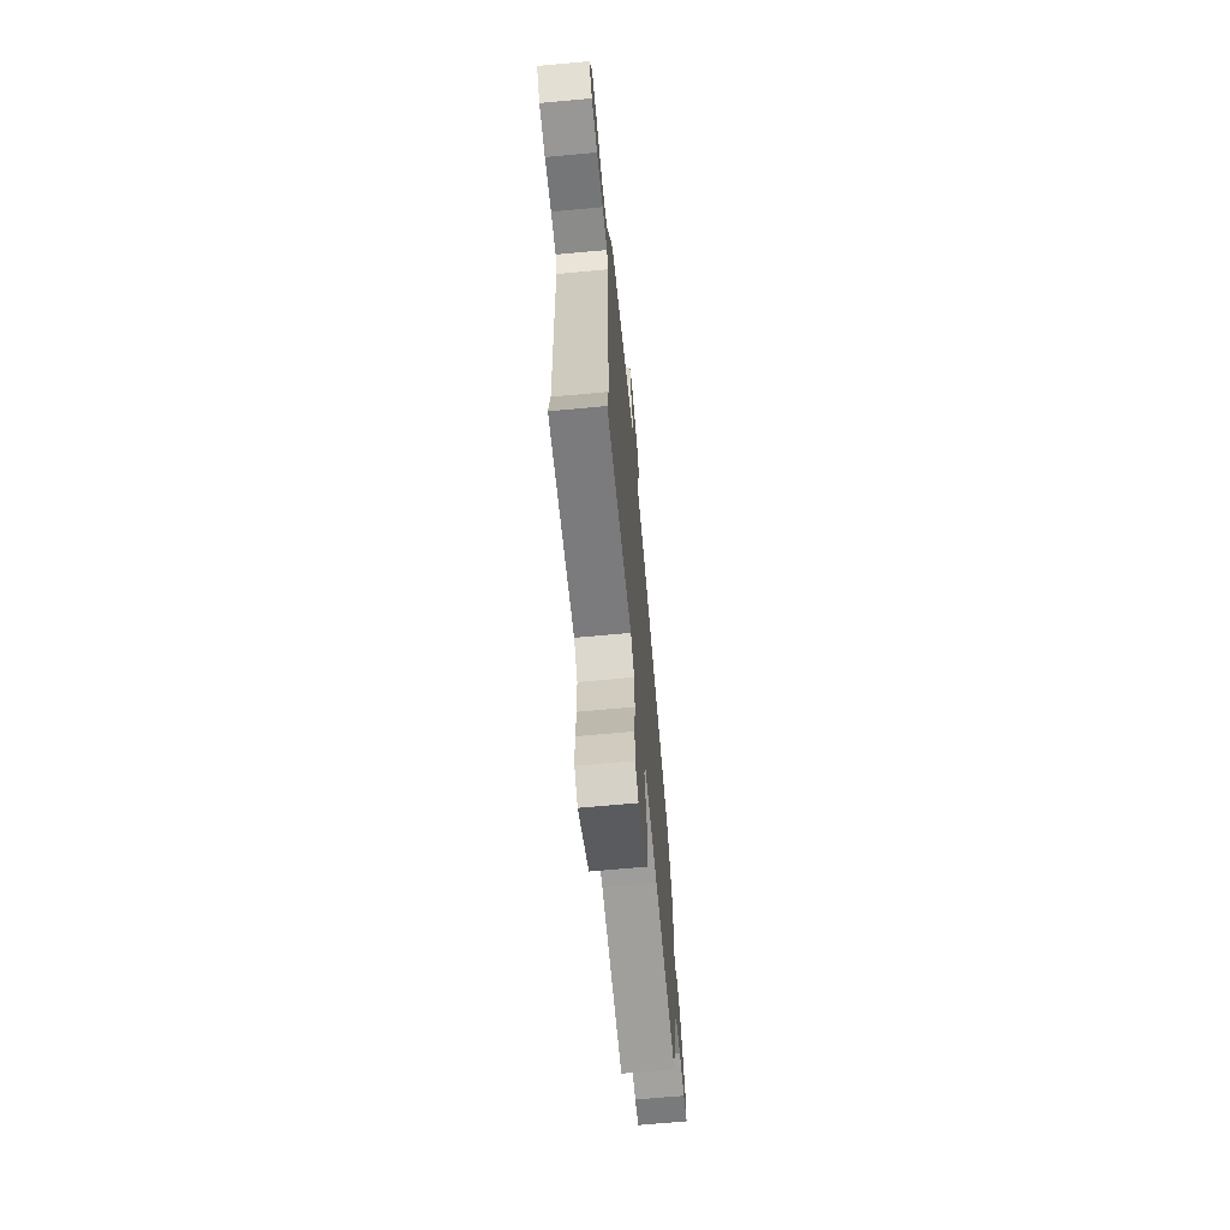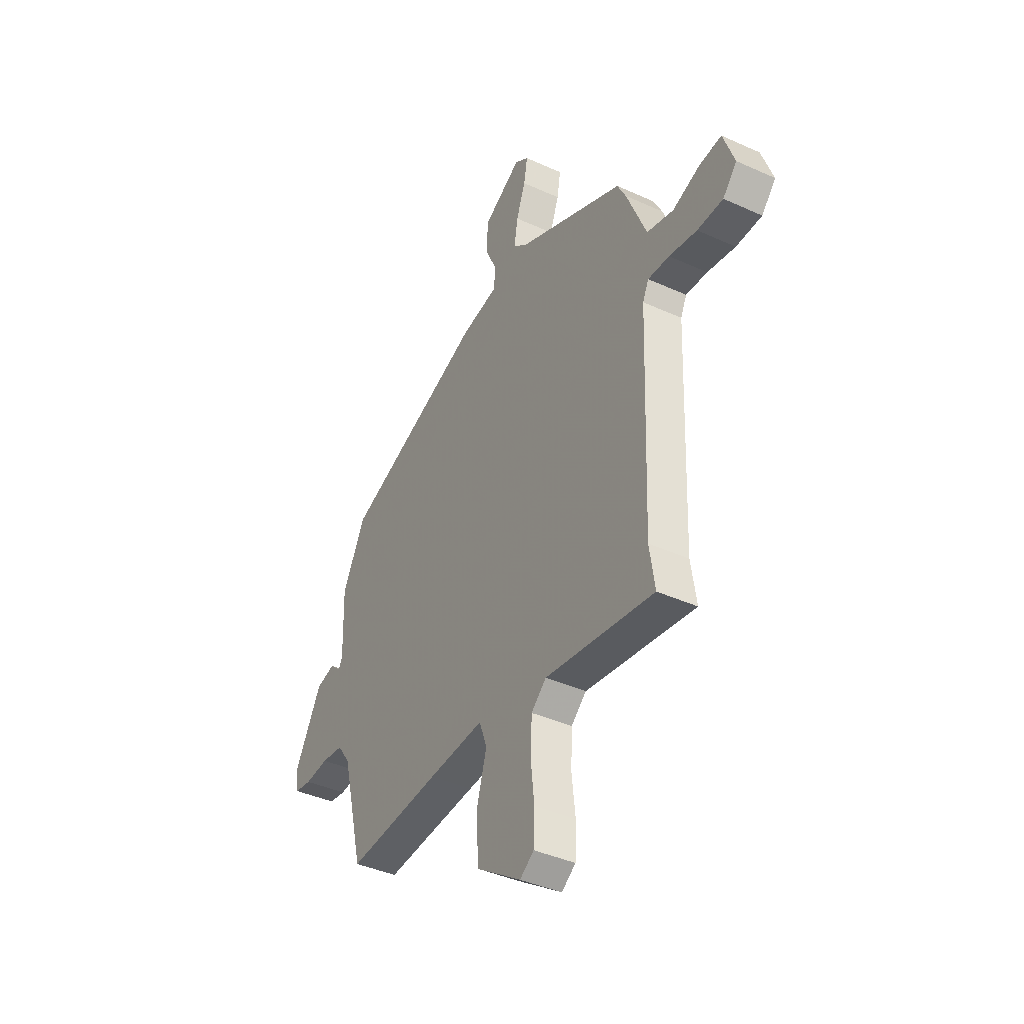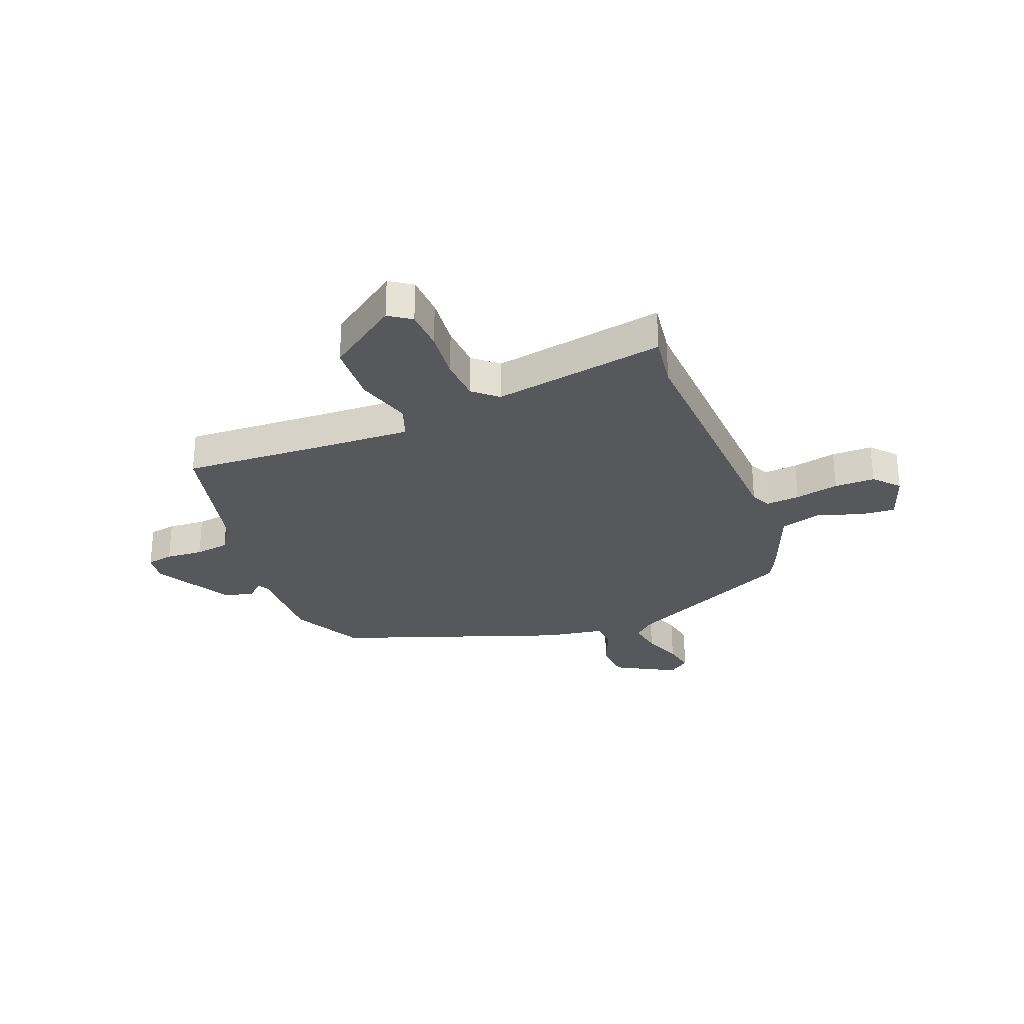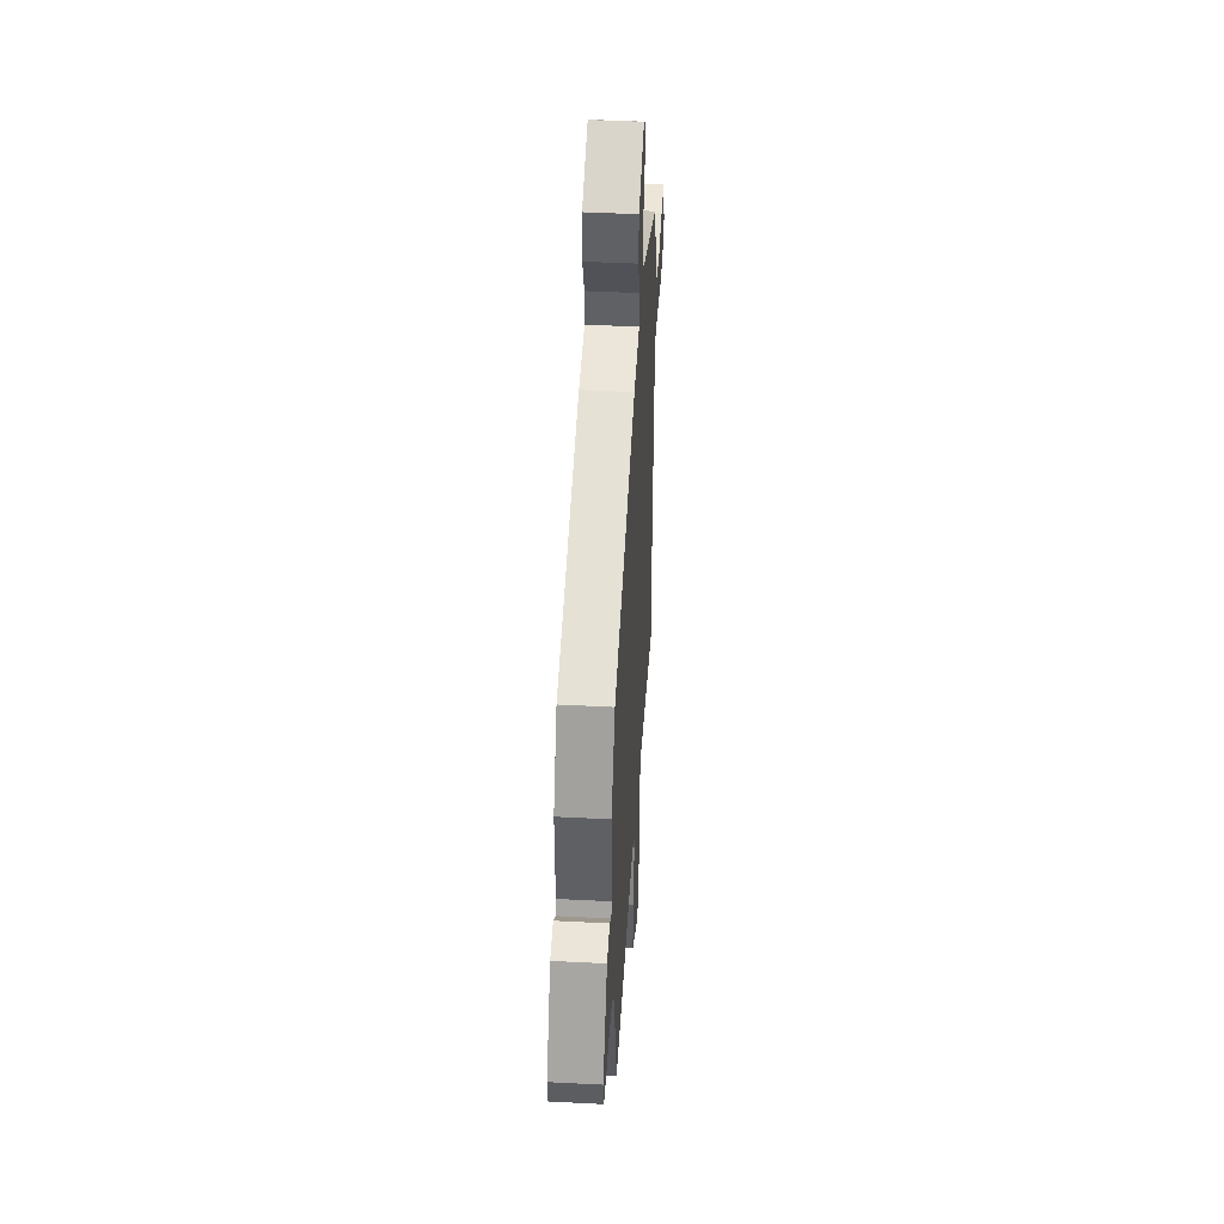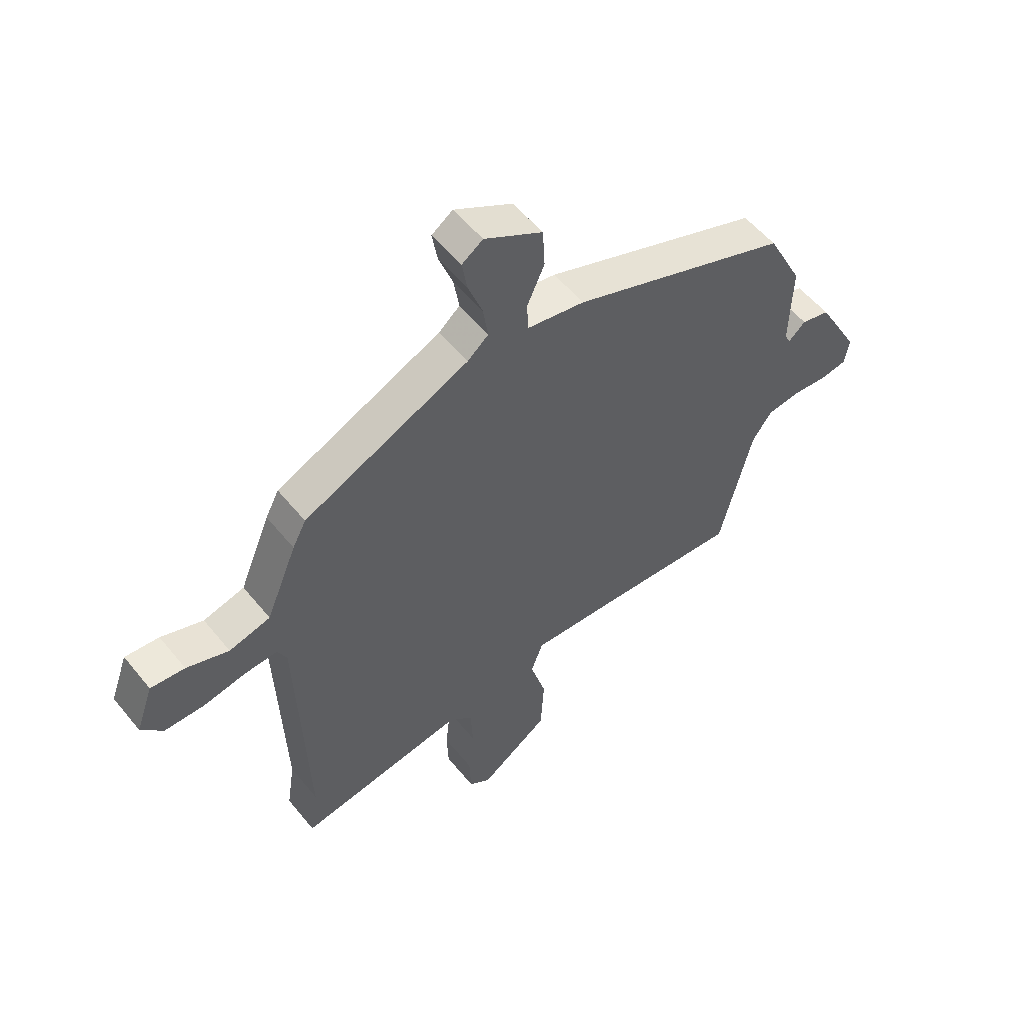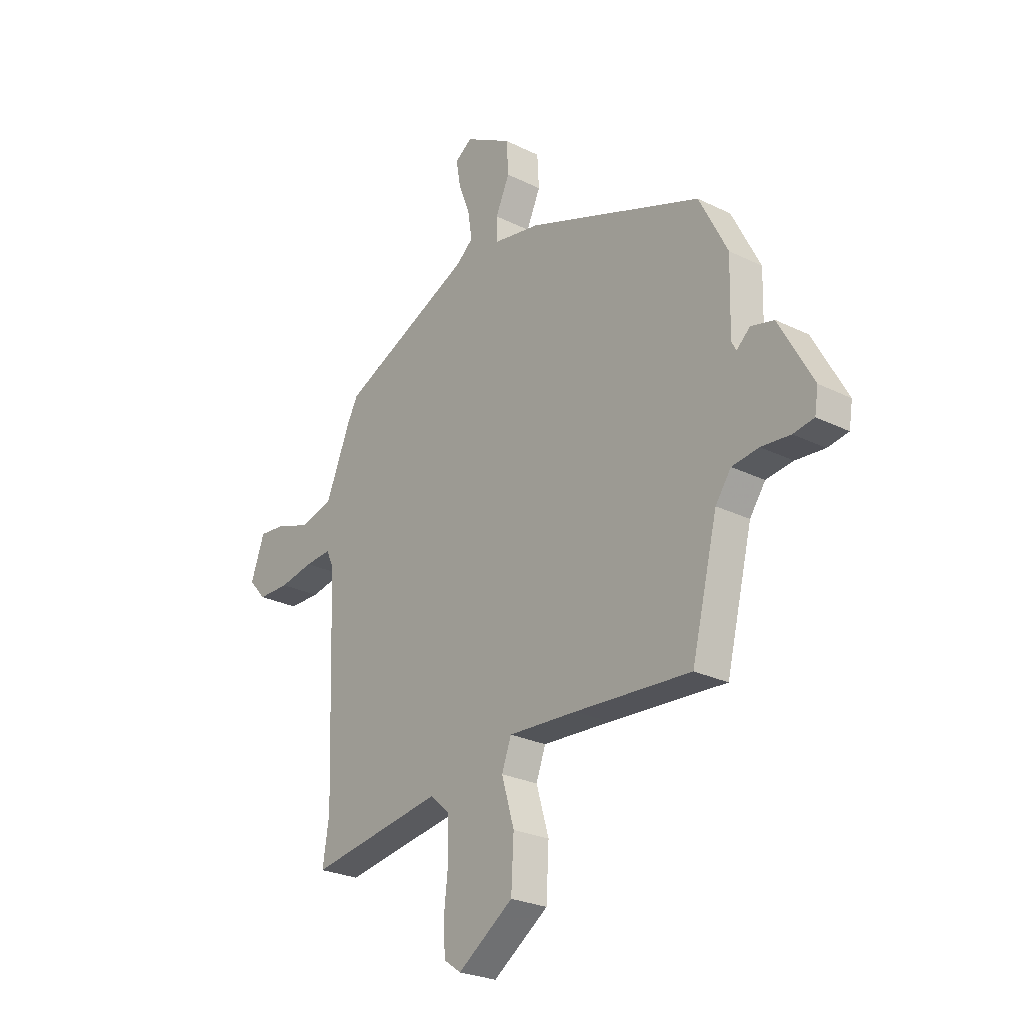
<metadata>
{"format":"obj","ext":"obj","renderer":"f3d","projection":"perspective","resolution":1024,"background":"white","views":[{"elev":-67.4,"azim":-84.7,"up":"+Z"},{"elev":-40.1,"azim":-119.3,"up":"+Z"},{"elev":-28.6,"azim":-157.9,"up":"+Y"},{"elev":44.3,"azim":93.5,"up":"+Z"},{"elev":54.8,"azim":-38.3,"up":"+Z"},{"elev":-25.6,"azim":51.5,"up":"+Z"}]}
</metadata>
<code>
v -0.449 0.07 0.344
v -0.142 0.07 0.483
v -0.103 0.07 0.516
v -0.113 0.07 0.578
v -0.139 0.07 0.647
v -0.149 0.07 0.705
v -0.11 0.07 0.732
v -0.002 0.07 0.671
v 0.002 0.07 0.598
v -0.03 0.07 0.527
v -0.028 0.07 0.474
v 0.079 0.07 0.455
v 0.484 0.07 0.305
v 0.549 0.07 0.177
v 0.545 0.07 0.019
v 0.556 0.07 -0.001
v 0.587 0.07 0.027
v 0.64 0.07 0.014
v 0.718 0.07 -0.127
v 0.71 0.07 -0.178
v 0.662 0.07 -0.186
v 0.595 0.07 -0.18
v 0.533 0.07 -0.188
v 0.497 0.07 -0.239
v 0.437 0.07 -0.483
v 0.169 0.07 -0.465
v 0.01 0.07 -0.456
v -0.012 0.07 -0.516
v 0.017 0.07 -0.615
v 0.011 0.07 -0.724
v -0.117 0.07 -0.812
v -0.157 0.07 -0.784
v -0.16 0.07 -0.71
v -0.15 0.07 -0.619
v -0.154 0.07 -0.54
v -0.197 0.07 -0.502
v -0.508 0.07 -0.551
v -0.493 0.07 -0.453
v -0.51 0.07 0.02
v -0.527 0.07 0.056
v -0.588 0.07 0.052
v -0.667 0.07 0.037
v -0.74 0.07 0.038
v -0.78 0.07 0.083
v -0.748 0.07 0.172
v -0.685 0.07 0.166
v -0.607 0.07 0.138
v -0.531 0.07 0.158
v -0.474 0.07 0.296
v -0.449 0 0.344
v -0.142 0 0.483
v -0.103 0 0.516
v -0.113 0 0.578
v -0.139 0 0.647
v -0.149 0 0.705
v -0.11 0 0.732
v -0.002 0 0.671
v 0.002 0 0.598
v -0.03 0 0.527
v -0.028 0 0.474
v 0.079 0 0.455
v 0.484 0 0.305
v 0.549 0 0.177
v 0.545 0 0.019
v 0.556 0 -0.001
v 0.587 0 0.027
v 0.64 0 0.014
v 0.718 0 -0.127
v 0.71 0 -0.178
v 0.662 0 -0.186
v 0.595 0 -0.18
v 0.533 0 -0.188
v 0.497 0 -0.239
v 0.437 0 -0.483
v 0.169 0 -0.465
v 0.01 0 -0.456
v -0.012 0 -0.516
v 0.017 0 -0.615
v 0.011 0 -0.724
v -0.117 0 -0.812
v -0.157 0 -0.784
v -0.16 0 -0.71
v -0.15 0 -0.619
v -0.154 0 -0.54
v -0.197 0 -0.502
v -0.508 0 -0.551
v -0.493 0 -0.453
v -0.51 0 0.02
v -0.527 0 0.056
v -0.588 0 0.052
v -0.667 0 0.037
v -0.74 0 0.038
v -0.78 0 0.083
v -0.748 0 0.172
v -0.685 0 0.166
v -0.607 0 0.138
v -0.531 0 0.158
v -0.474 0 0.296
f 48 49 1 2
f 44 45 46 47
f 44 47 48
f 41 42 43 44
f 40 41 44 48
f 39 40 48 2
f 36 37 38
f 36 38 39 2
f 31 32 33 34
f 31 34 35
f 28 29 30 31
f 28 31 35
f 27 28 35 36
f 24 25 26
f 23 24 26 27
f 19 20 21 22
f 19 22 23
f 16 17 18 19
f 16 19 23
f 15 16 23 27
f 11 12 13 14
f 11 14 15 27
f 7 8 9 10
f 7 10 11
f 4 5 6 7
f 3 4 7 11
f 11 27 36
f 2 3 11 36
f 51 50 98 97
f 96 95 94 93
f 97 96 93
f 93 92 91 90
f 97 93 90 89
f 51 97 89 88
f 87 86 85
f 51 88 87 85
f 83 82 81 80
f 84 83 80
f 80 79 78 77
f 84 80 77
f 85 84 77 76
f 75 74 73
f 76 75 73 72
f 71 70 69 68
f 72 71 68
f 68 67 66 65
f 72 68 65
f 76 72 65 64
f 63 62 61 60
f 76 64 63 60
f 59 58 57 56
f 60 59 56
f 56 55 54 53
f 60 56 53 52
f 85 76 60
f 85 60 52 51
f 1 50 51 2
f 2 51 52 3
f 3 52 53 4
f 4 53 54 5
f 5 54 55 6
f 6 55 56 7
f 7 56 57 8
f 8 57 58 9
f 9 58 59 10
f 10 59 60 11
f 11 60 61 12
f 12 61 62 13
f 13 62 63 14
f 14 63 64 15
f 15 64 65 16
f 16 65 66 17
f 17 66 67 18
f 18 67 68 19
f 19 68 69 20
f 20 69 70 21
f 21 70 71 22
f 22 71 72 23
f 23 72 73 24
f 24 73 74 25
f 25 74 75 26
f 26 75 76 27
f 27 76 77 28
f 28 77 78 29
f 29 78 79 30
f 30 79 80 31
f 31 80 81 32
f 32 81 82 33
f 33 82 83 34
f 34 83 84 35
f 35 84 85 36
f 36 85 86 37
f 37 86 87 38
f 38 87 88 39
f 39 88 89 40
f 40 89 90 41
f 41 90 91 42
f 42 91 92 43
f 43 92 93 44
f 44 93 94 45
f 45 94 95 46
f 46 95 96 47
f 47 96 97 48
f 48 97 98 49
f 49 98 50 1

</code>
